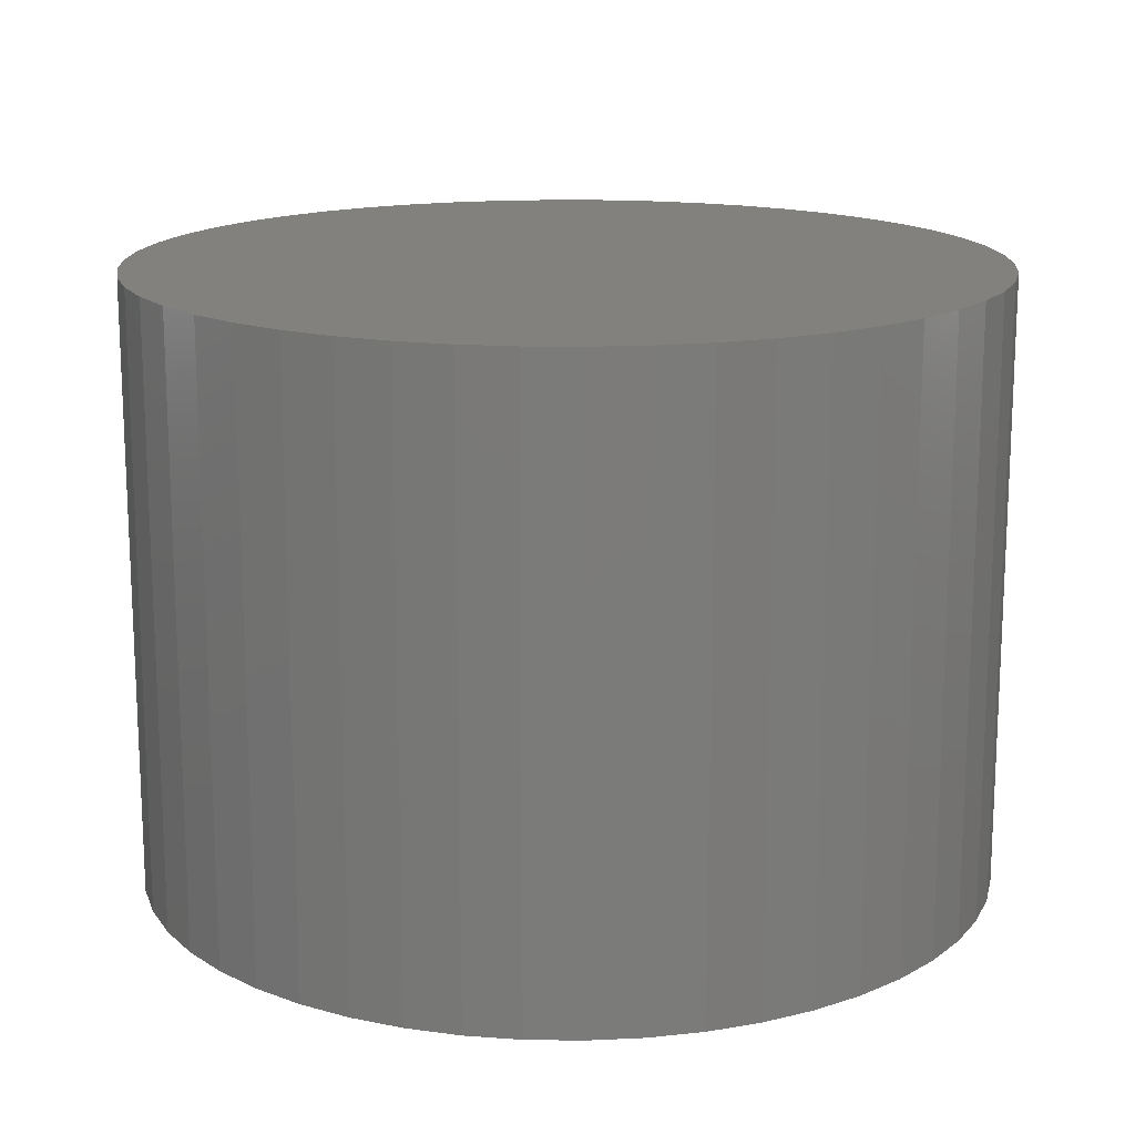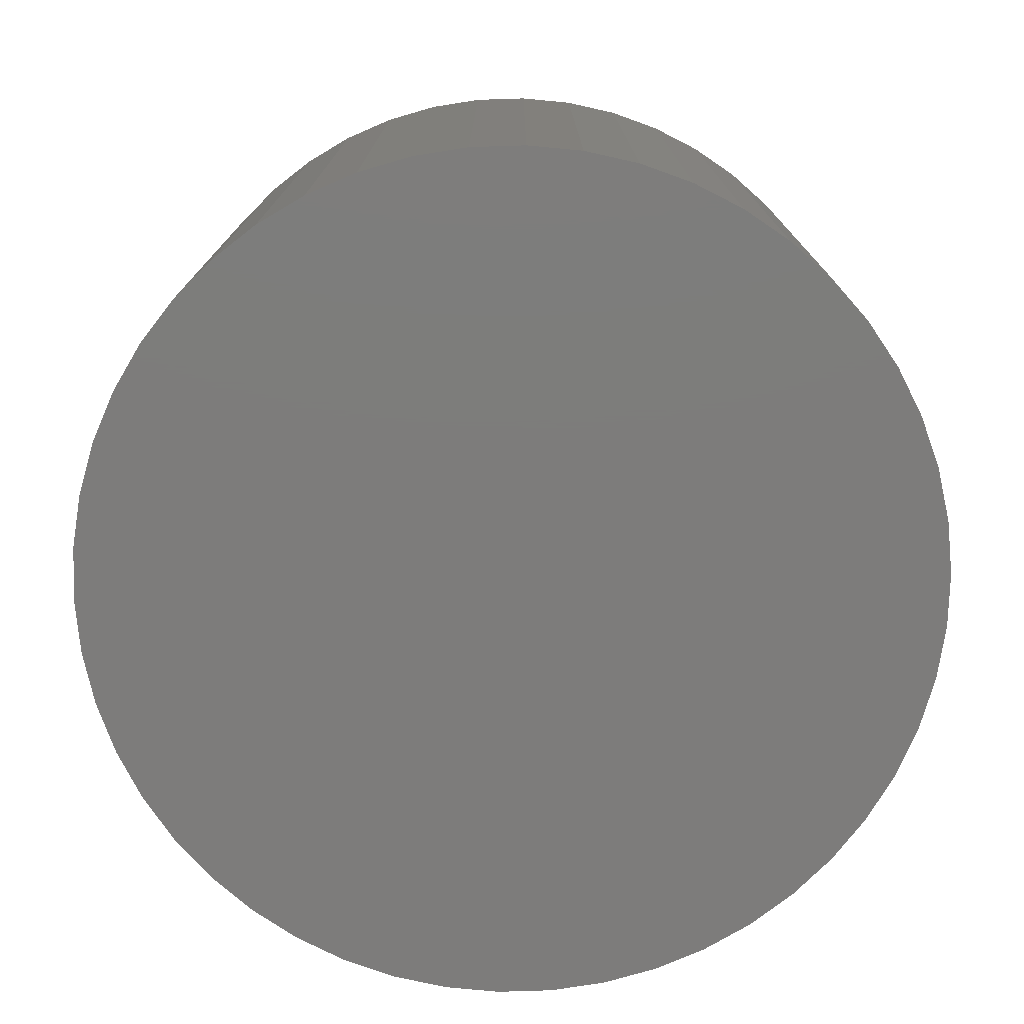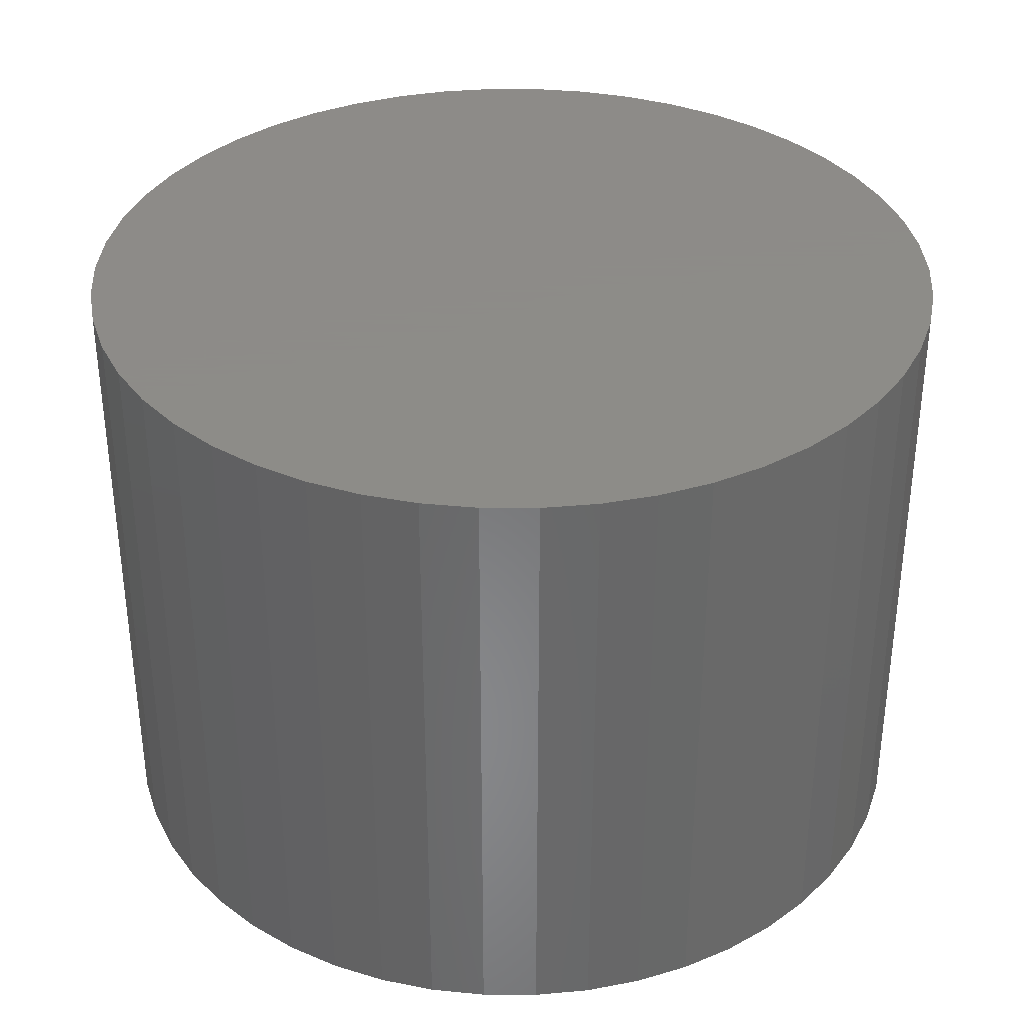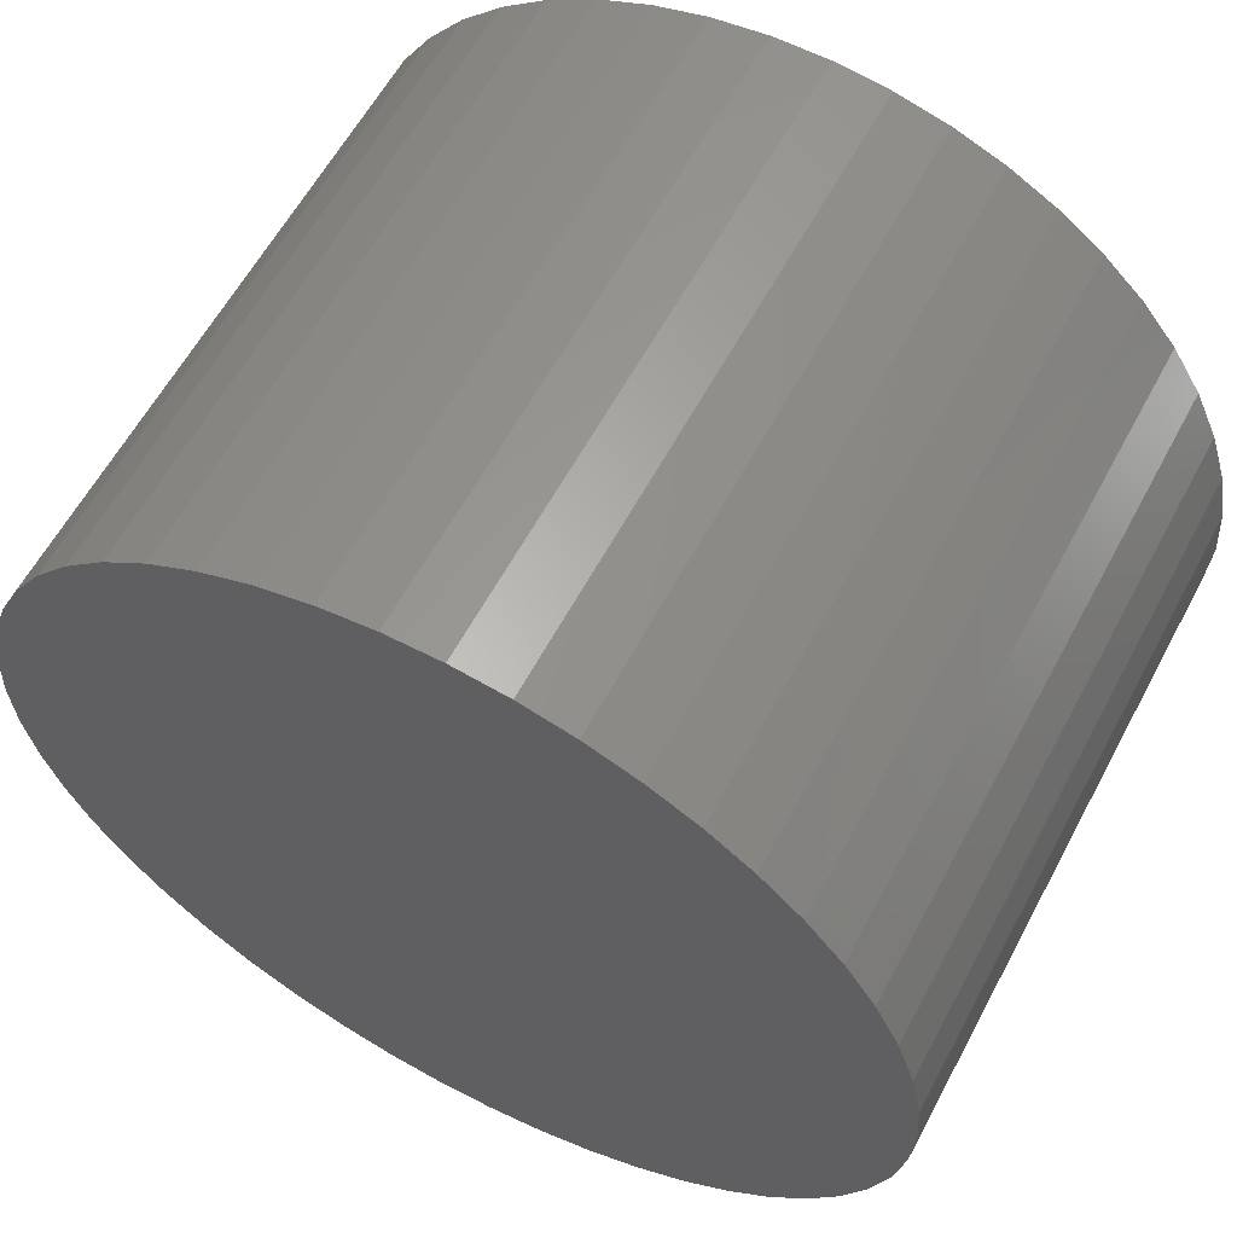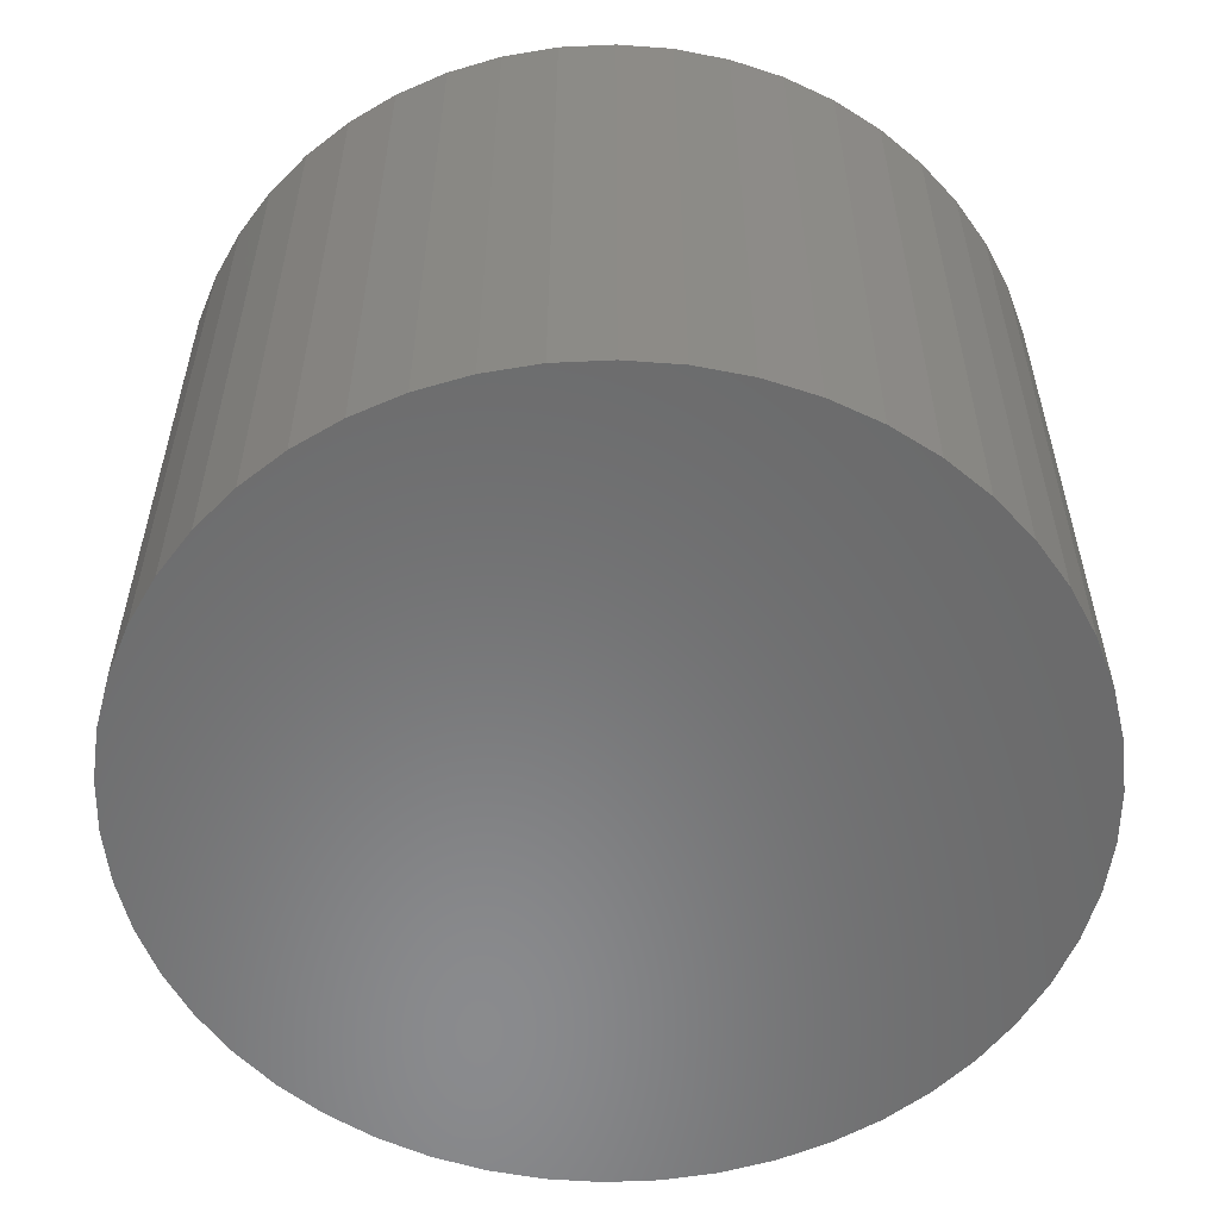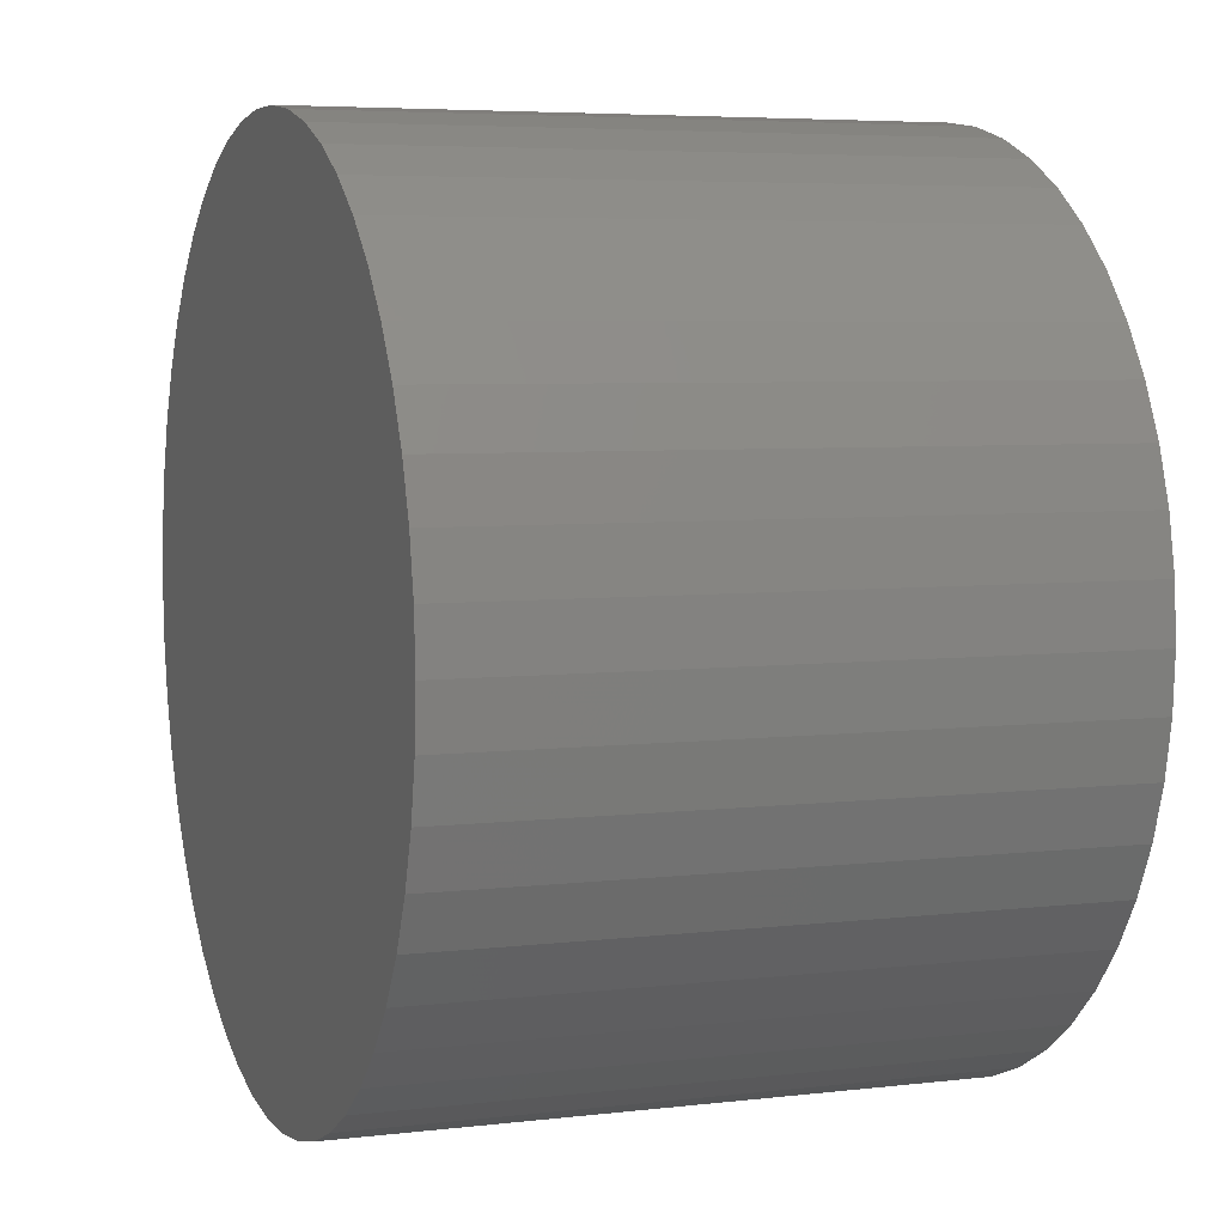
<metadata>
{"format":"stl","ext":"stl","renderer":"f3d","projection":"perspective","resolution":1024,"background":"white","views":[{"elev":15.8,"azim":-84.8,"up":"+Z"},{"elev":-76.1,"azim":-127.8,"up":"+Z"},{"elev":35.2,"azim":108.3,"up":"+Z"},{"elev":60.0,"azim":28.0,"up":"+Y"},{"elev":-56.4,"azim":-40.4,"up":"+Z"},{"elev":5.4,"azim":69.7,"up":"+Y"}]}
</metadata>
<code>
# stl→obj: 100 verts, 196 faces
v 2.1 0 1.5
v 2.083 0.2632 -1.5
v 2.083 0.2632 1.5
v 2.1 0 -1.5
v 2.034 0.5222 -1.5
v 2.034 0.5222 1.5
v -2.1 0 -1.5
v -2.083 0.2632 1.5
v -2.083 0.2632 -1.5
v -2.1 0 1.5
v 0.1319 2.096 -1.5
v -0.1319 2.096 1.5
v 0.1319 2.096 1.5
v -0.1319 2.096 -1.5
v 2.083 -0.2632 -1.5
v 2.034 -0.5222 -1.5
v 1.953 -0.7731 -1.5
v 1.953 0.7731 -1.5
v 1.84 -1.012 -1.5
v 1.84 1.012 -1.5
v 1.699 -1.234 -1.5
v 1.699 1.234 -1.5
v 1.531 -1.438 -1.5
v 1.531 1.438 -1.5
v 1.339 -1.618 -1.5
v 1.339 1.618 -1.5
v 1.125 -1.773 -1.5
v 1.125 1.773 -1.5
v 0.8941 -1.9 -1.5
v 0.8941 1.9 -1.5
v 0.6489 -1.997 -1.5
v 0.6489 1.997 -1.5
v 0.3935 -2.063 -1.5
v 0.3935 2.063 -1.5
v 0.1319 -2.096 -1.5
v -0.1319 -2.096 -1.5
v -0.3935 -2.063 -1.5
v -0.3935 2.063 -1.5
v -0.6489 -1.997 -1.5
v -0.6489 1.997 -1.5
v -0.8941 -1.9 -1.5
v -0.8941 1.9 -1.5
v -1.125 -1.773 -1.5
v -1.125 1.773 -1.5
v -1.339 -1.618 -1.5
v -1.339 1.618 -1.5
v -1.531 -1.438 -1.5
v -1.531 1.438 -1.5
v -1.699 -1.234 -1.5
v -1.699 1.234 -1.5
v -1.84 -1.012 -1.5
v -1.84 1.012 -1.5
v -1.953 -0.7731 -1.5
v -1.953 0.7731 -1.5
v -2.034 -0.5222 -1.5
v -2.034 0.5222 -1.5
v -2.083 -0.2632 -1.5
v 1.339 1.618 1.5
v 1.531 1.438 1.5
v -1.531 1.438 1.5
v -1.339 1.618 1.5
v 2.083 -0.2632 1.5
v 2.034 -0.5222 1.5
v 1.953 0.7731 1.5
v 1.953 -0.7731 1.5
v 1.84 1.012 1.5
v 1.84 -1.012 1.5
v 1.699 1.234 1.5
v 1.699 -1.234 1.5
v 1.531 -1.438 1.5
v 1.339 -1.618 1.5
v 1.125 1.773 1.5
v 1.125 -1.773 1.5
v 0.8941 1.9 1.5
v 0.8941 -1.9 1.5
v 0.6489 1.997 1.5
v 0.6489 -1.997 1.5
v 0.3935 2.063 1.5
v 0.3935 -2.063 1.5
v 0.1319 -2.096 1.5
v -0.1319 -2.096 1.5
v -0.3935 2.063 1.5
v -0.3935 -2.063 1.5
v -0.6489 1.997 1.5
v -0.6489 -1.997 1.5
v -0.8941 1.9 1.5
v -0.8941 -1.9 1.5
v -1.125 1.773 1.5
v -1.125 -1.773 1.5
v -1.339 -1.618 1.5
v -1.531 -1.438 1.5
v -1.699 1.234 1.5
v -1.699 -1.234 1.5
v -1.84 1.012 1.5
v -1.84 -1.012 1.5
v -1.953 0.7731 1.5
v -1.953 -0.7731 1.5
v -2.034 0.5222 1.5
v -2.034 -0.5222 1.5
v -2.083 -0.2632 1.5
f 1 2 3
f 2 1 4
f 3 5 6
f 5 3 2
f 7 8 9
f 8 7 10
f 11 12 13
f 12 11 14
f 15 2 4
f 16 2 15
f 16 5 2
f 17 5 16
f 17 18 5
f 19 18 17
f 19 20 18
f 21 20 19
f 21 22 20
f 23 22 21
f 23 24 22
f 25 24 23
f 25 26 24
f 27 26 25
f 27 28 26
f 29 28 27
f 29 30 28
f 31 30 29
f 31 32 30
f 33 32 31
f 33 34 32
f 35 34 33
f 35 11 34
f 36 11 35
f 36 14 11
f 37 14 36
f 37 38 14
f 39 38 37
f 39 40 38
f 41 40 39
f 41 42 40
f 43 42 41
f 43 44 42
f 45 44 43
f 45 46 44
f 47 46 45
f 47 48 46
f 49 48 47
f 49 50 48
f 51 50 49
f 51 52 50
f 53 52 51
f 53 54 52
f 55 54 53
f 55 56 54
f 57 56 55
f 57 9 56
f 9 57 7
f 24 58 59
f 58 24 26
f 46 60 61
f 60 46 48
f 3 62 1
f 6 62 3
f 6 63 62
f 64 63 6
f 64 65 63
f 66 65 64
f 66 67 65
f 68 67 66
f 68 69 67
f 59 69 68
f 59 70 69
f 58 70 59
f 58 71 70
f 72 71 58
f 72 73 71
f 74 73 72
f 74 75 73
f 76 75 74
f 76 77 75
f 78 77 76
f 78 79 77
f 13 79 78
f 13 80 79
f 12 80 13
f 12 81 80
f 82 81 12
f 82 83 81
f 84 83 82
f 84 85 83
f 86 85 84
f 86 87 85
f 88 87 86
f 88 89 87
f 61 89 88
f 61 90 89
f 60 90 61
f 60 91 90
f 92 91 60
f 92 93 91
f 94 93 92
f 94 95 93
f 96 95 94
f 96 97 95
f 98 97 96
f 98 99 97
f 8 99 98
f 8 100 99
f 100 8 10
f 40 86 84
f 86 40 42
f 64 20 66
f 20 64 18
f 66 22 68
f 22 66 20
f 30 76 74
f 76 30 32
f 26 72 58
f 72 26 28
f 54 94 52
f 94 54 96
f 50 60 48
f 60 50 92
f 42 88 86
f 88 42 44
f 38 84 82
f 84 38 40
f 63 15 62
f 15 63 16
f 29 73 75
f 73 29 27
f 32 78 76
f 78 32 34
f 56 96 54
f 96 56 98
f 14 82 12
f 82 14 38
f 62 4 1
f 4 62 15
f 27 71 73
f 71 27 25
f 65 16 63
f 16 65 17
f 69 19 67
f 19 69 21
f 47 90 91
f 90 47 45
f 51 97 53
f 97 51 95
f 47 93 49
f 93 47 91
f 57 10 7
f 10 57 100
f 36 80 81
f 80 36 35
f 6 18 64
f 18 6 5
f 68 24 59
f 24 68 22
f 34 13 78
f 13 34 11
f 28 74 72
f 74 28 30
f 52 92 50
f 92 52 94
f 9 98 56
f 98 9 8
f 44 61 88
f 61 44 46
f 67 17 65
f 17 67 19
f 70 21 69
f 21 70 23
f 41 85 87
f 85 41 39
f 53 99 55
f 99 53 97
f 35 79 80
f 79 35 33
f 31 75 77
f 75 31 29
f 33 77 79
f 77 33 31
f 25 70 71
f 70 25 23
f 37 81 83
f 81 37 36
f 49 95 51
f 95 49 93
f 55 100 57
f 100 55 99
f 43 87 89
f 87 43 41
f 39 83 85
f 83 39 37
f 45 89 90
f 89 45 43

</code>
